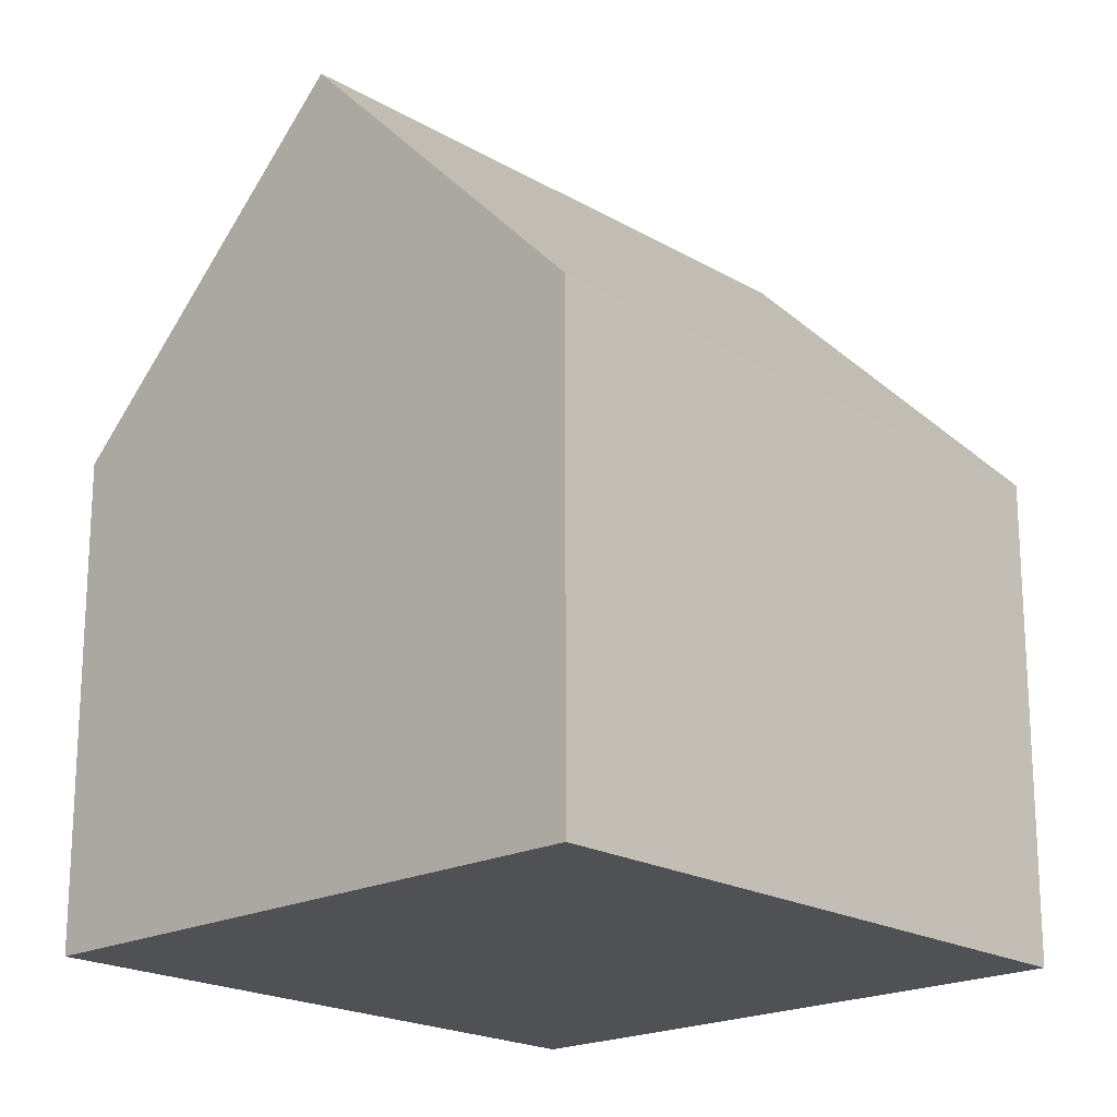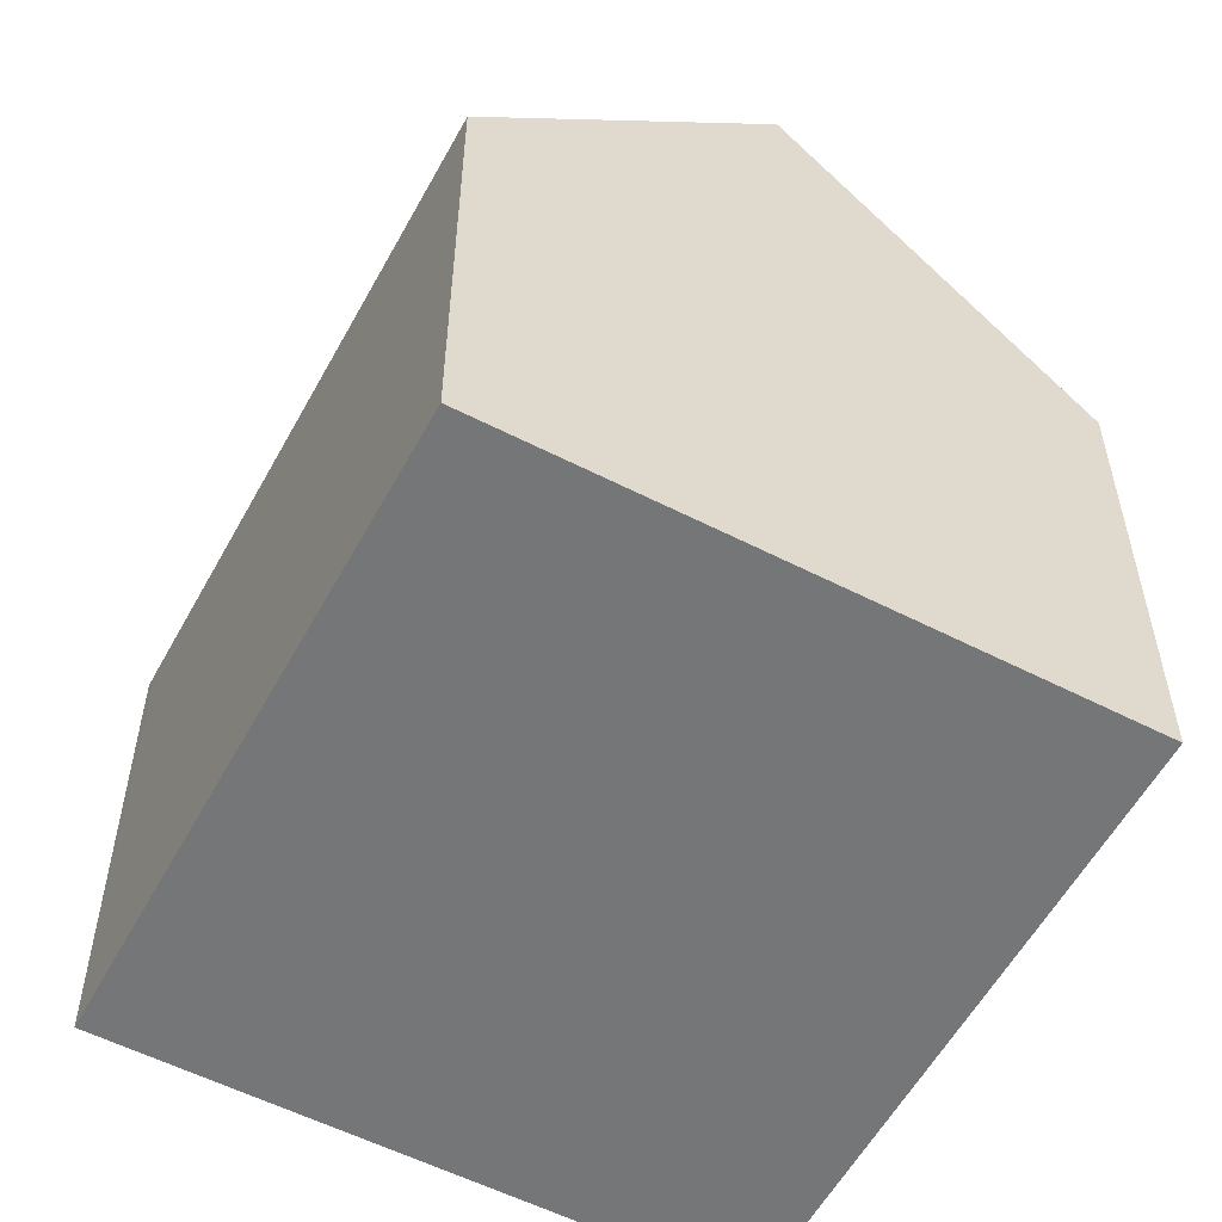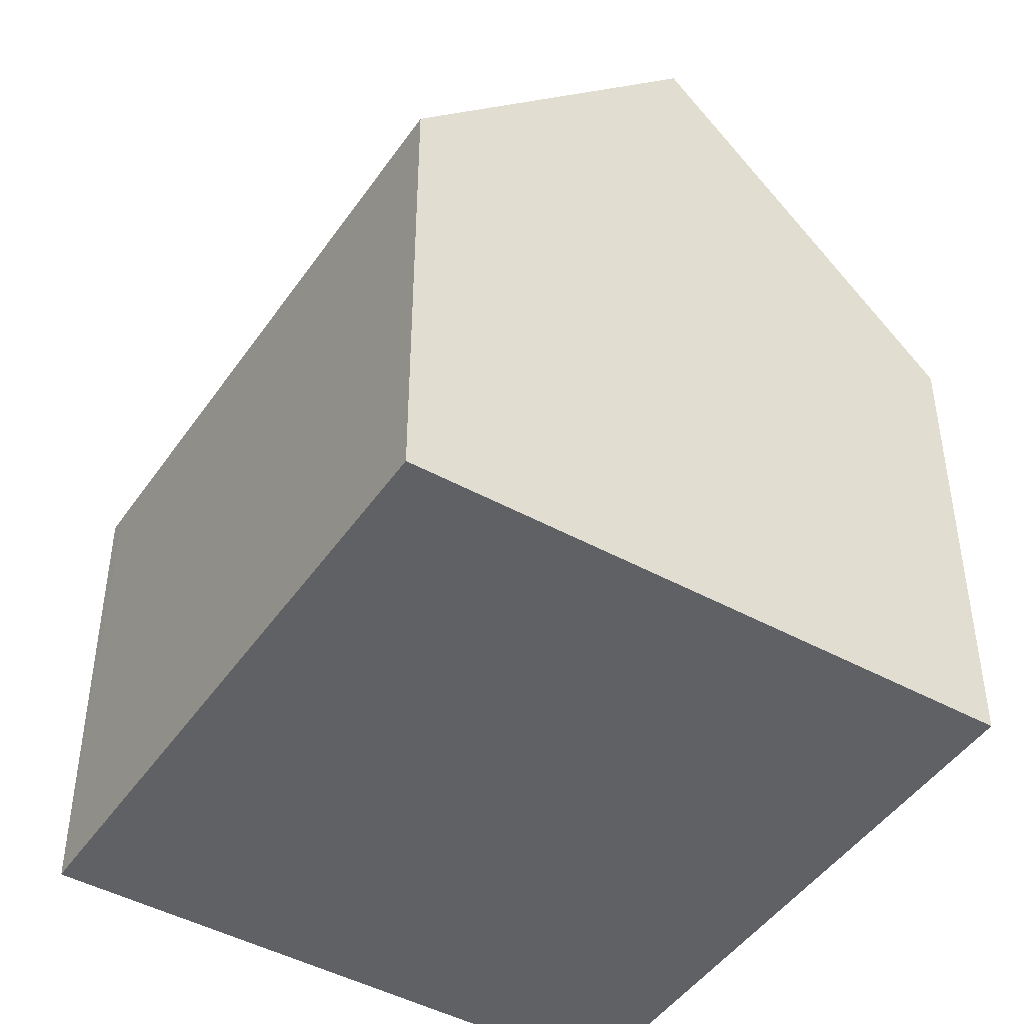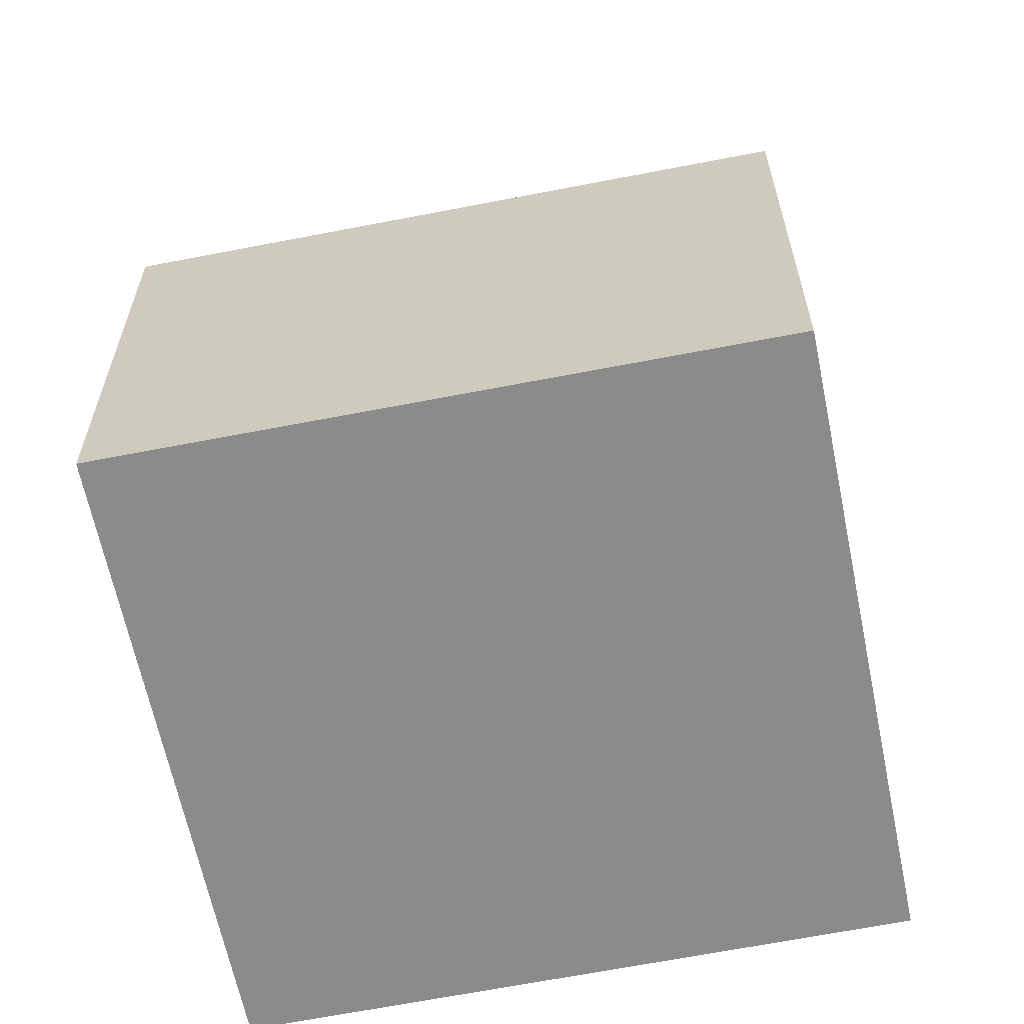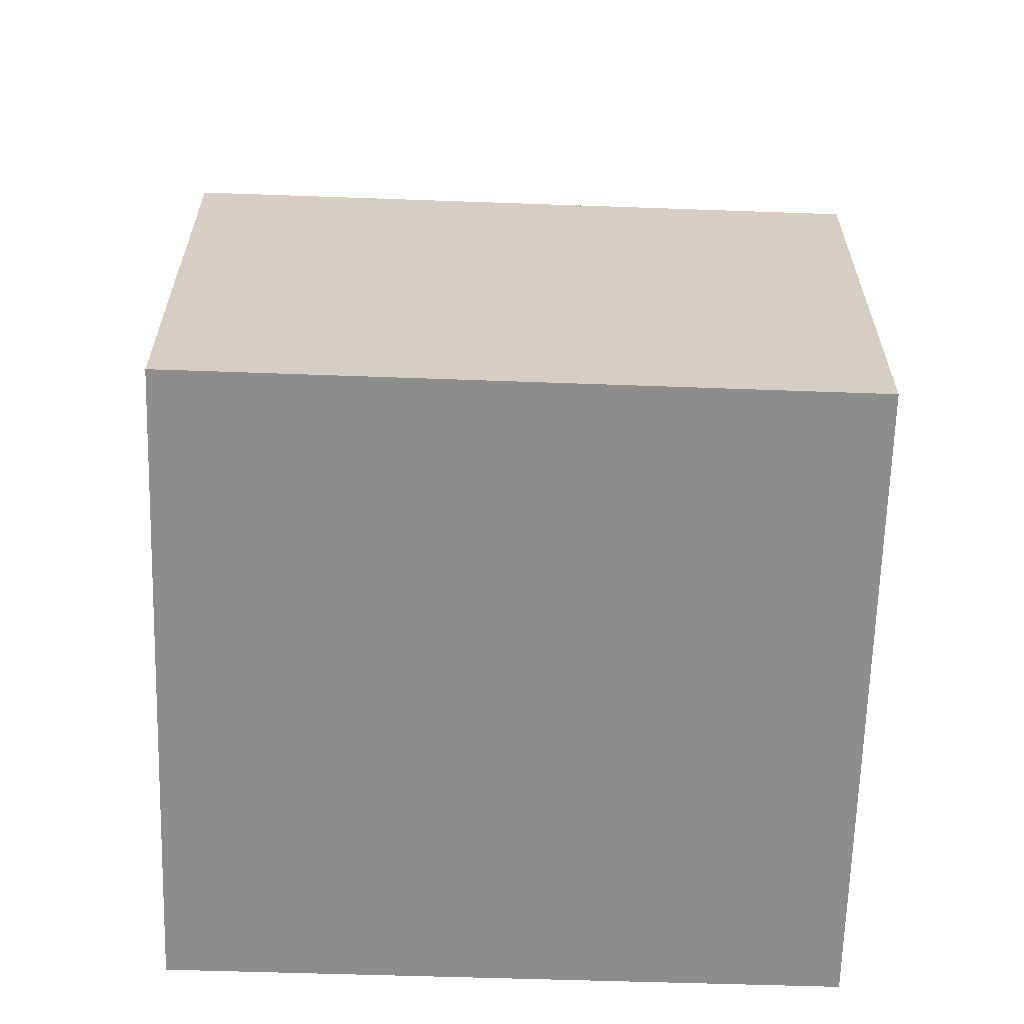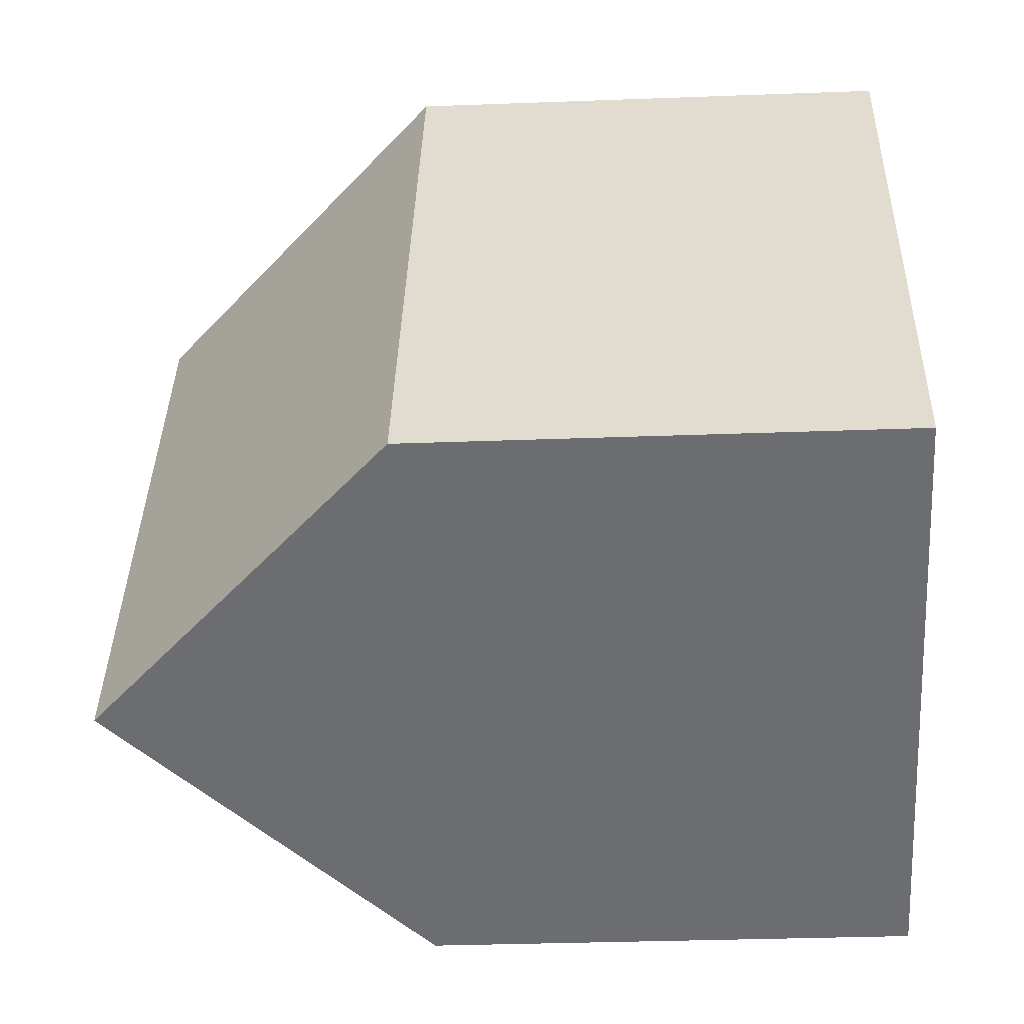
<metadata>
{"format":"obj","ext":"obj","renderer":"f3d","projection":"perspective","resolution":1024,"background":"white","views":[{"elev":-19.8,"azim":-113.9,"up":"+Y"},{"elev":-56.7,"azim":174.9,"up":"+Y"},{"elev":-45.9,"azim":170.8,"up":"+Y"},{"elev":-63.7,"azim":124.5,"up":"+Y"},{"elev":-64.7,"azim":111.3,"up":"+Y"},{"elev":-31.2,"azim":-86.9,"up":"+Z"}]}
</metadata>
<code>
v  3.957 10.91 -1.68
v  11.41 6.656 4.7
v  7.923 6.658 -3.363
v  7.531 10.91 6.599
v  11.5 6.658 4.922
v  0.417 7.115 -0.177
v  0 6.669 4.084e-16
v  3.937 7.06 8.117
v  3.531 6.625 8.289
v  0 0 0
v  3.531 -5.076e-16 8.289
v  11.5 -3.014e-16 4.922
v  7.531 -4.041e-16 6.599
v  3.937 -4.97e-16 8.117
v  7.923 2.059e-16 -3.363
v  11.41 -2.878e-16 4.7
v  3.957 1.029e-16 -1.68
v  0.417 1.084e-17 -0.177
g defaultobject
f 1 2 3
f 2 1 4
f 2 4 5
f 6 4 1
f 4 6 7
f 4 7 8
f 8 7 9
f 10 9 7
f 9 10 11
f 8 5 4
f 5 8 9
f 5 9 11
f 5 11 12
f 12 11 13
f 13 11 14
f 12 2 5
f 2 12 3
f 3 12 15
f 15 12 16
f 15 1 3
f 1 15 6
f 6 15 17
f 6 17 7
f 7 17 18
f 7 18 10
f 13 16 12
f 16 13 14
f 16 14 11
f 16 11 10
f 16 10 15
f 15 10 18
f 15 18 17

</code>
